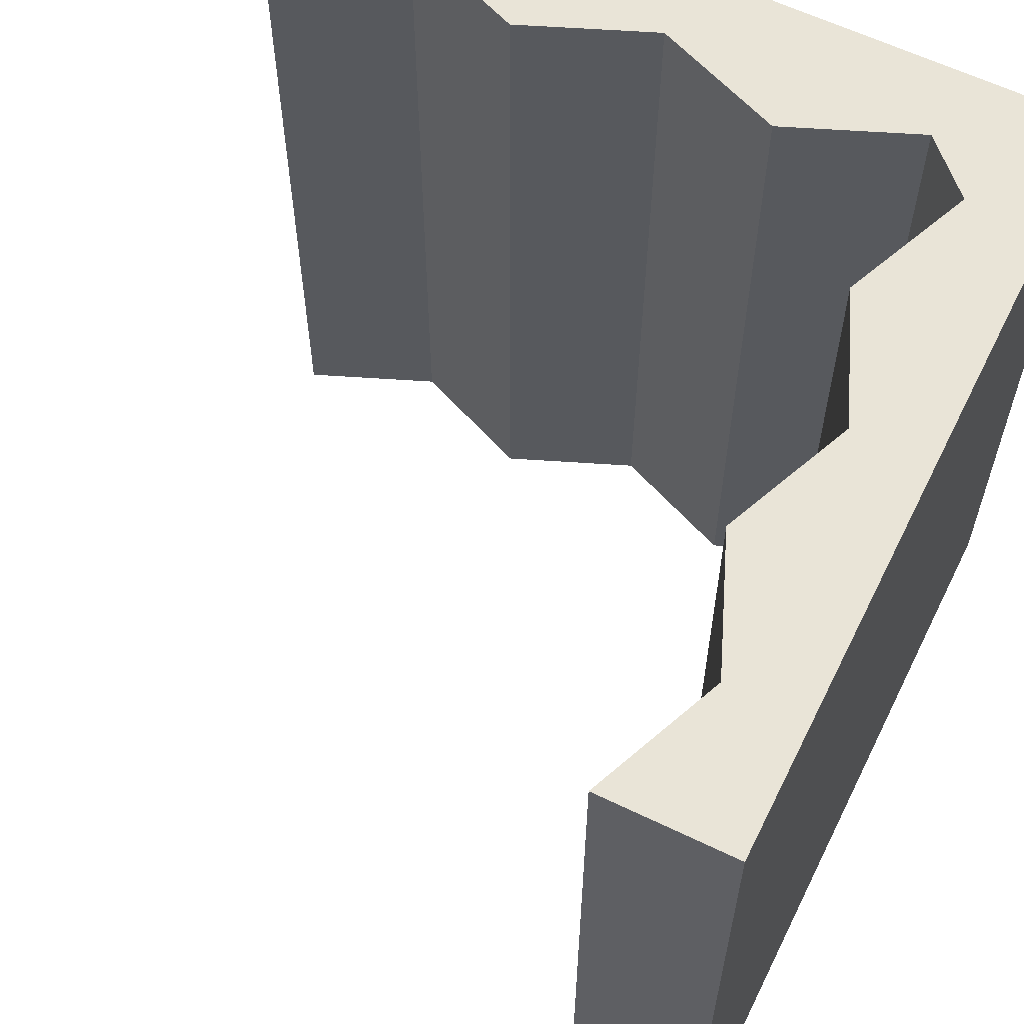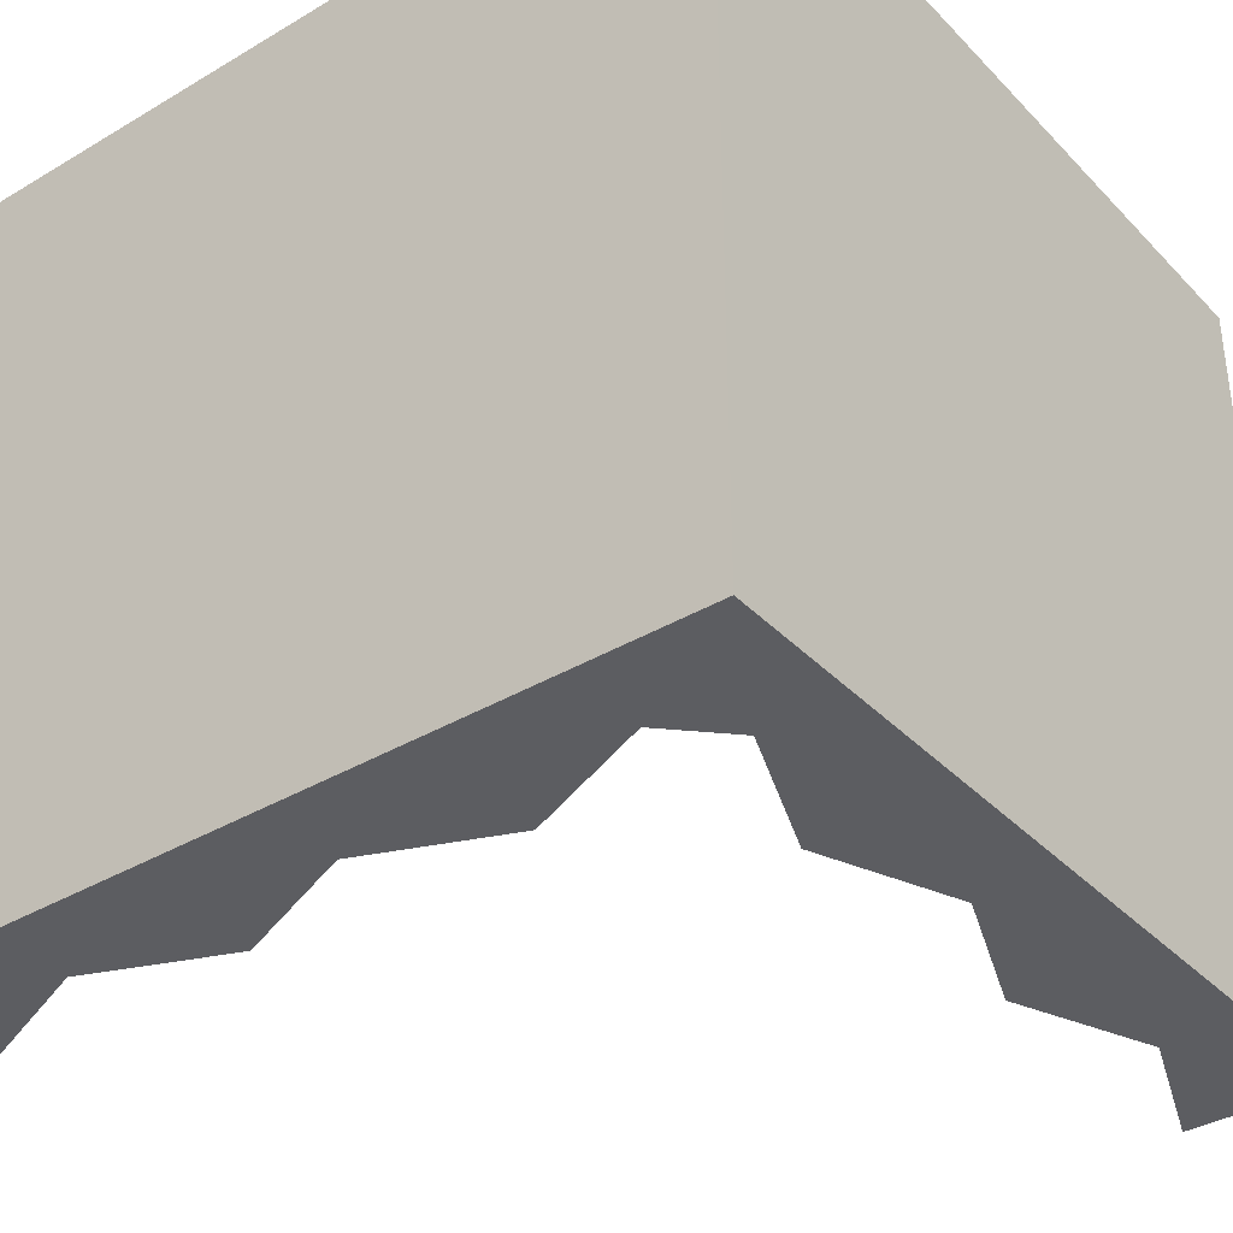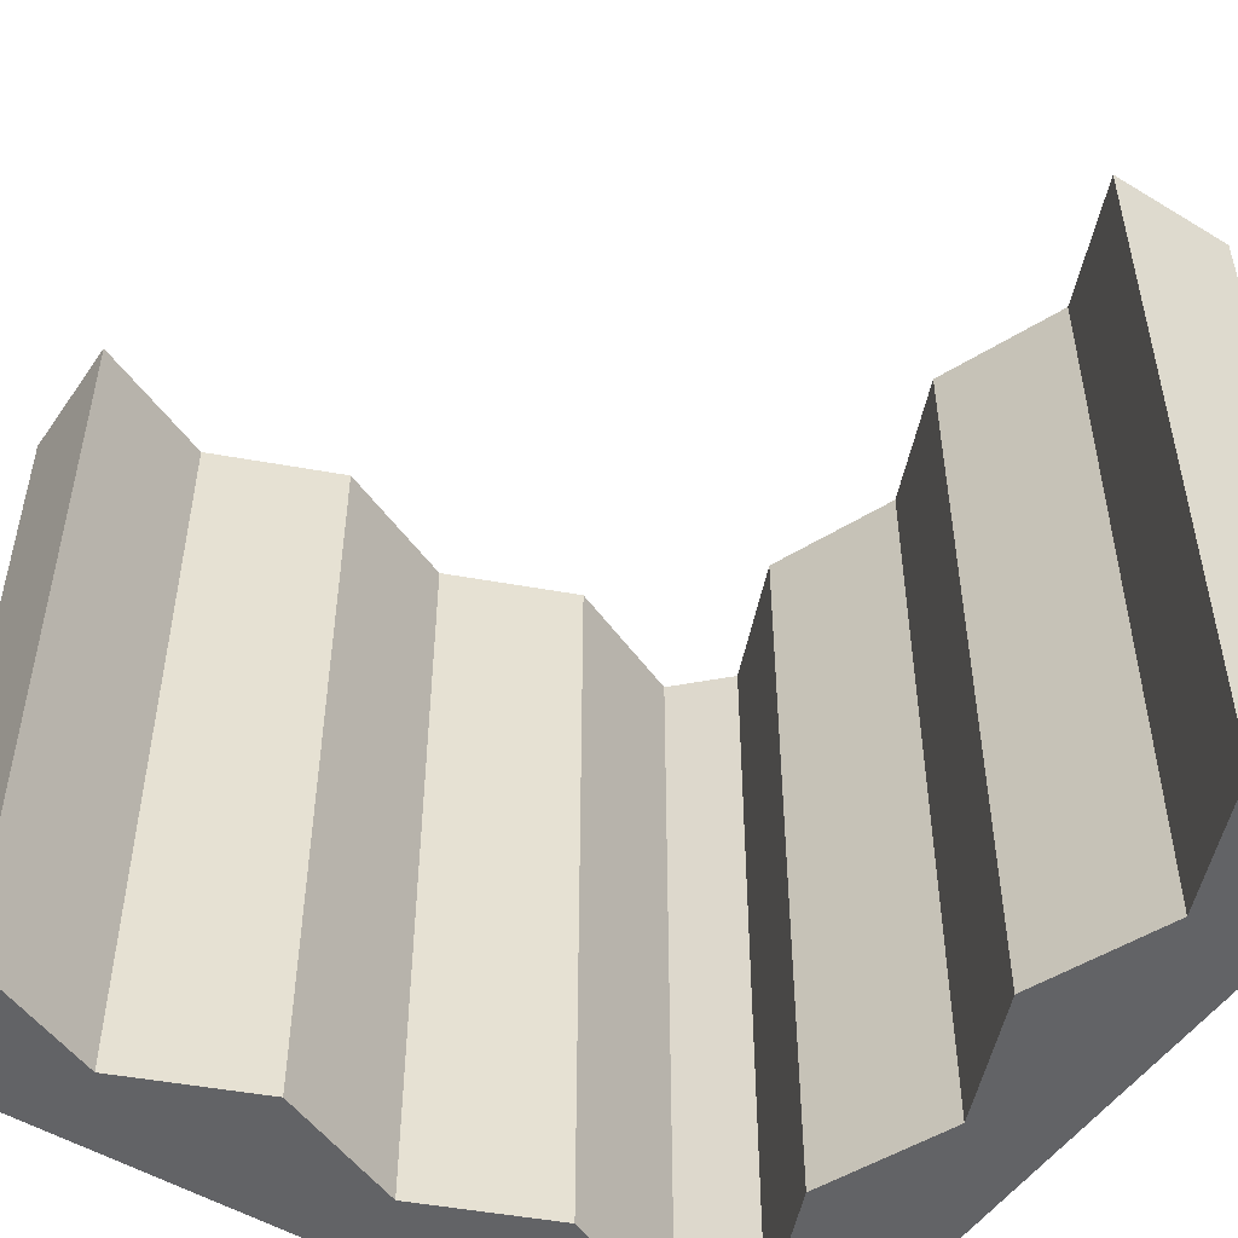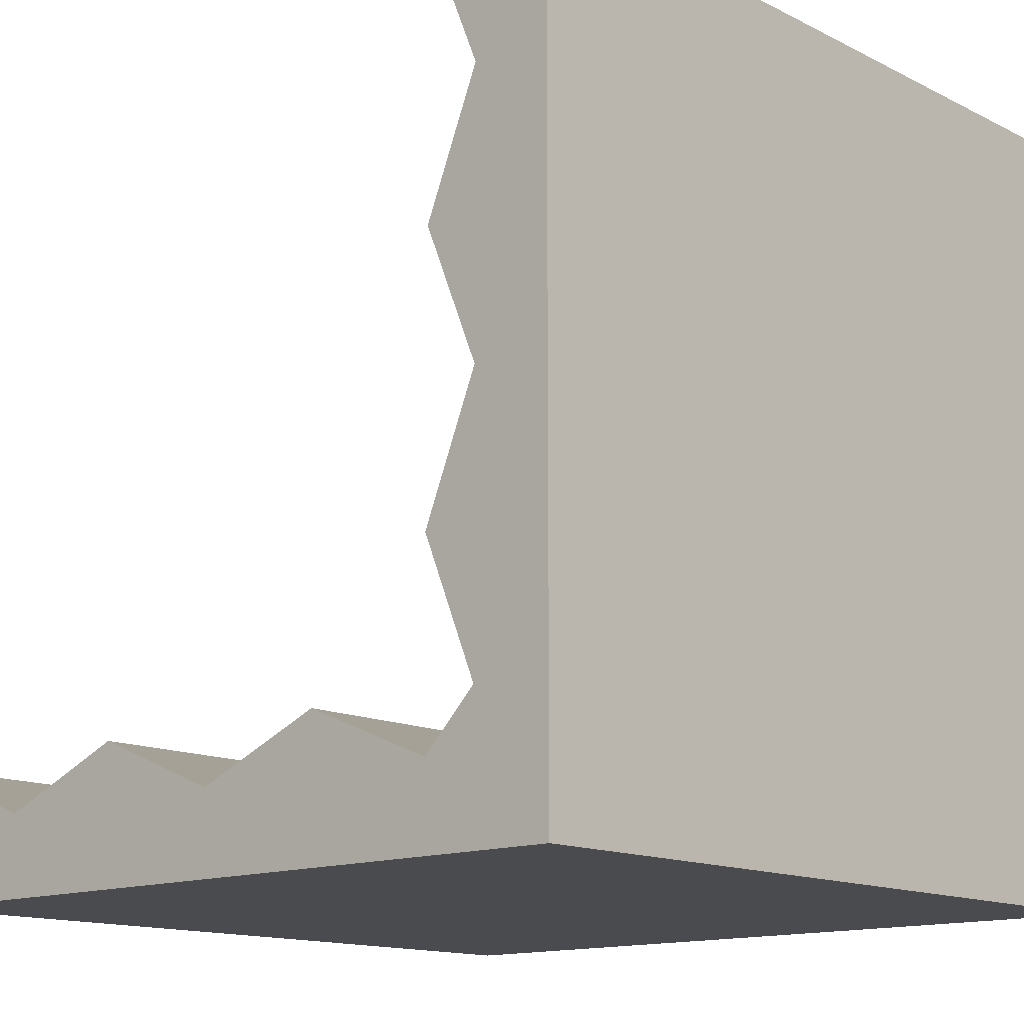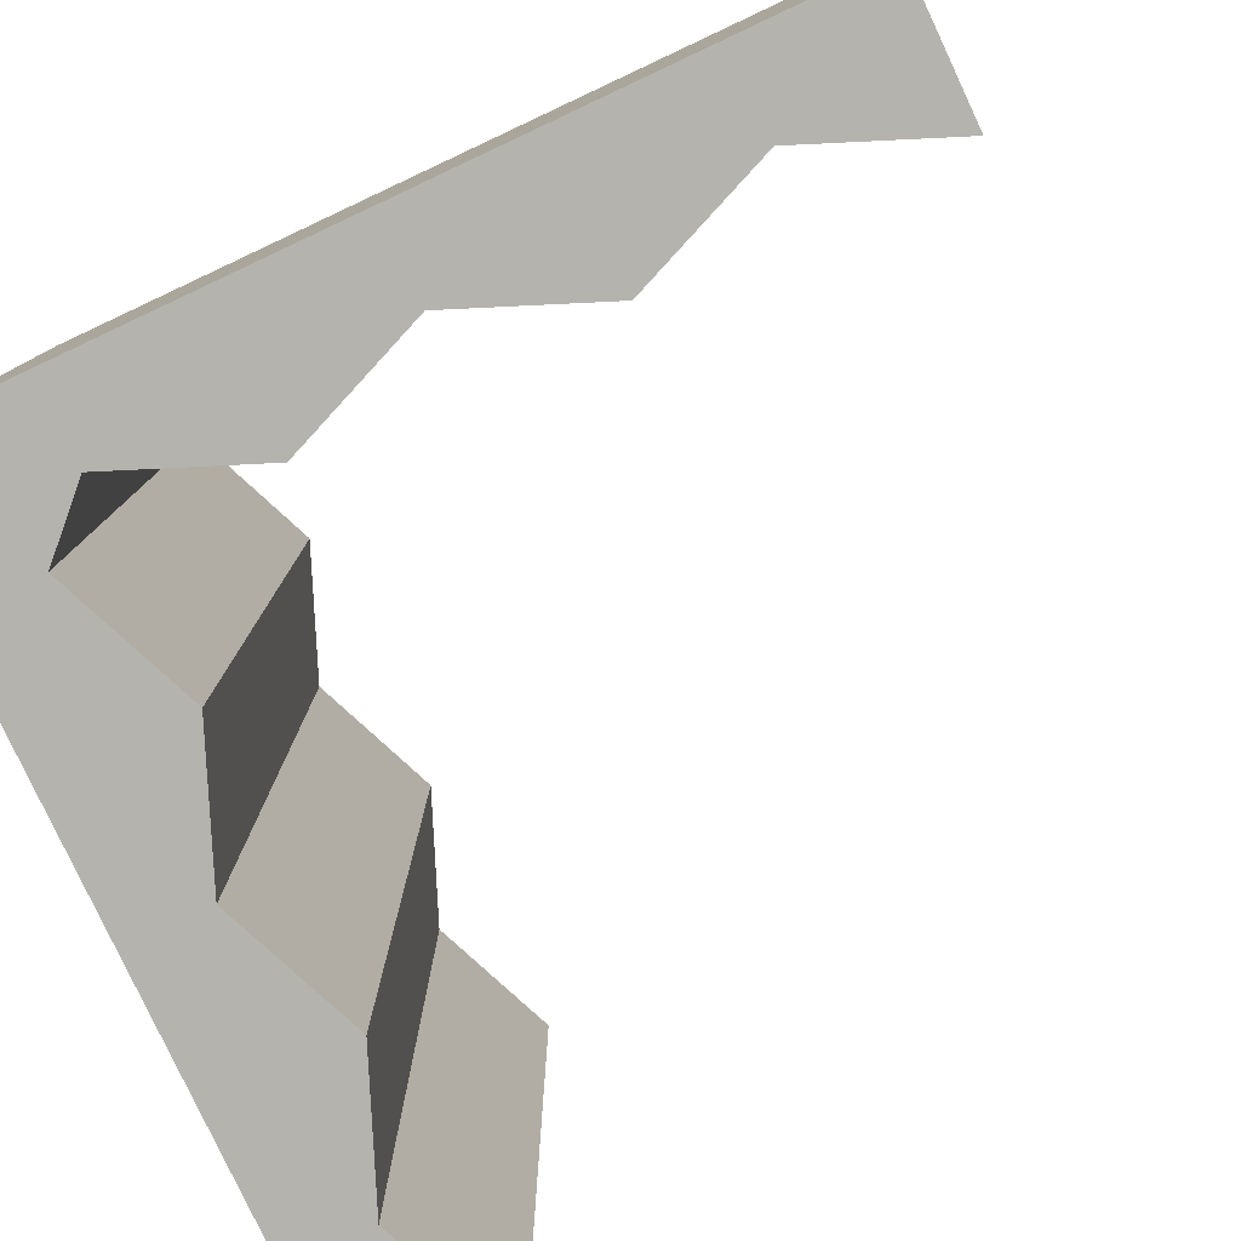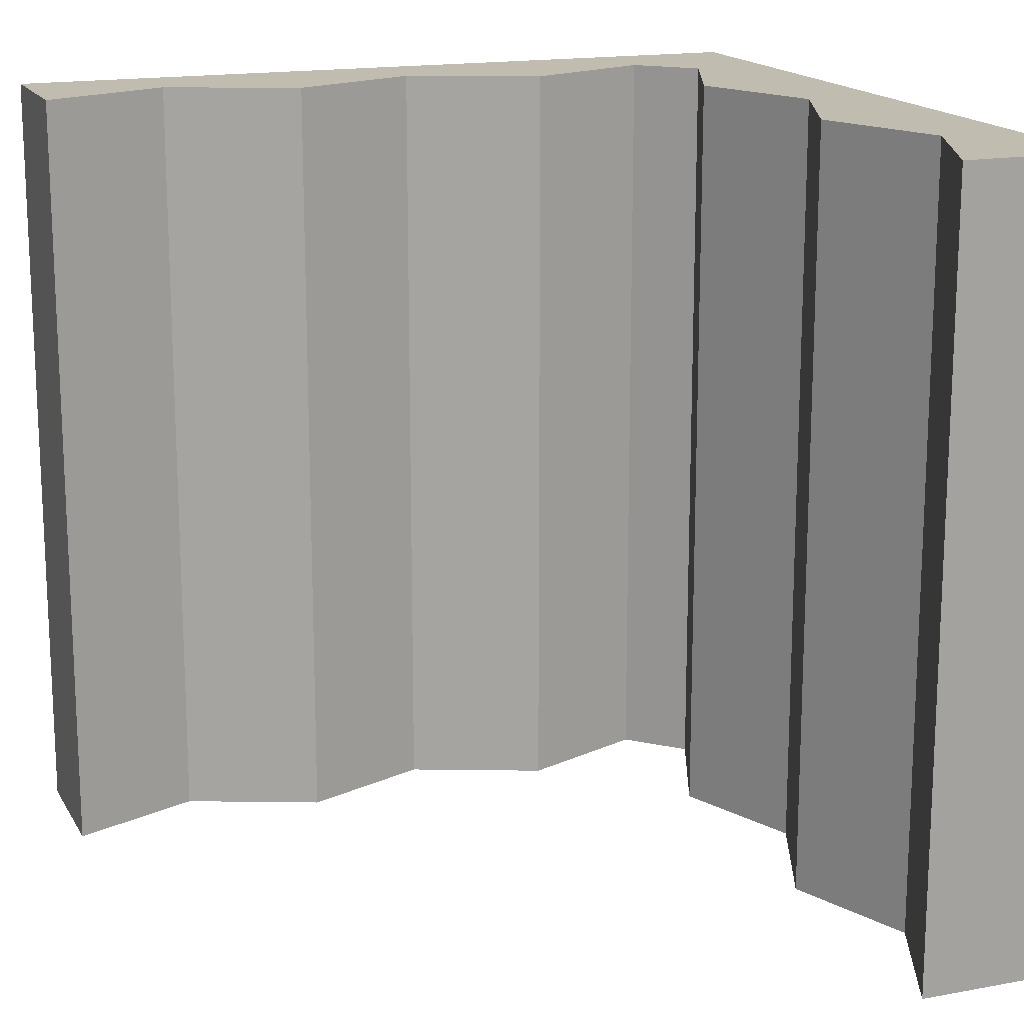
<metadata>
{"format":"obj","ext":"obj","renderer":"f3d","projection":"perspective","resolution":1024,"background":"white","views":[{"elev":60.8,"azim":26.3,"up":"+Y"},{"elev":-36.6,"azim":127.6,"up":"+Y"},{"elev":-50.9,"azim":-33.5,"up":"+Y"},{"elev":-13.8,"azim":42.1,"up":"+Z"},{"elev":-79.9,"azim":-154.9,"up":"+Y"},{"elev":16.5,"azim":-20.8,"up":"+Y"}]}
</metadata>
<code>
o cliff_cornerInner_rock
v 3.2 0 -0
v 2.652 8 -1.333
v 2.652 0 -1.333
v 3.2 8 0
v -4 8 -4
v 4 0 -4
v -4 0 -4
v 4 8 -4
v 2.652 -0 1.333
v 2.652 8 1.333
v 4 -0 4
v 2.652 8 4
v 2.652 -0 4
v 4 8 4
v 3.2 8 2.667
v 3.2 -0 2.667
v 3.2 8 -2.667
v 3.2 0 -2.667
v 2.667 0 -3.2
v -0 0 -3.2
v 1.333 0 -2.652
v -1.333 0 -2.652
v -2.667 0 -3.2
v -4 0 -2.652
v 2.667 8 -3.2
v 1.333 8 -2.652
v -2.667 8 -3.2
v -4 8 -2.652
v -0 8 -3.2
v -1.333 8 -2.652
f 1 2 3
f 2 1 4
f 5 6 7
f 6 5 8
f 9 4 1
f 4 9 10
f 11 12 13
f 12 11 14
f 13 15 16
f 15 13 12
f 3 17 18
f 17 3 2
f 11 16 6
f 16 11 13
f 1 6 16
f 9 1 16
f 18 6 1
f 3 18 1
f 19 6 18
f 6 19 7
f 7 19 20
f 20 19 21
f 7 20 22
f 7 22 23
f 7 23 24
f 18 25 19
f 25 18 17
f 25 21 19
f 21 25 26
f 27 24 23
f 24 27 28
f 26 20 21
f 20 26 29
f 14 6 8
f 6 14 11
f 20 30 22
f 30 20 29
f 16 10 9
f 10 16 15
f 14 15 12
f 15 14 8
f 8 4 15
f 4 8 17
f 17 8 25
f 25 8 5
f 25 5 29
f 25 29 26
f 29 5 30
f 30 5 27
f 27 5 28
f 2 4 17
f 10 15 4
f 30 23 22
f 23 30 27
f 7 28 5
f 28 7 24

</code>
